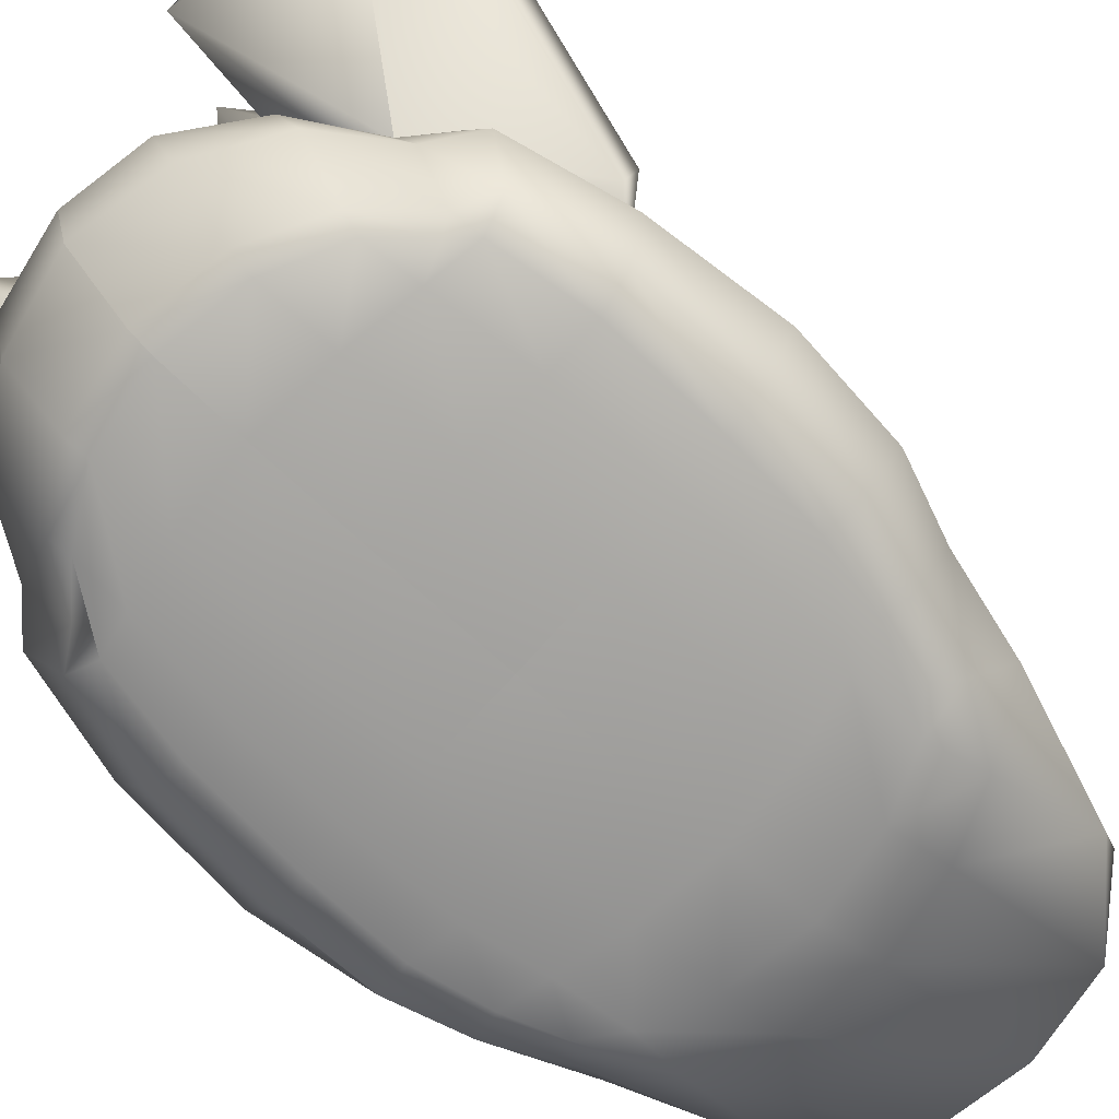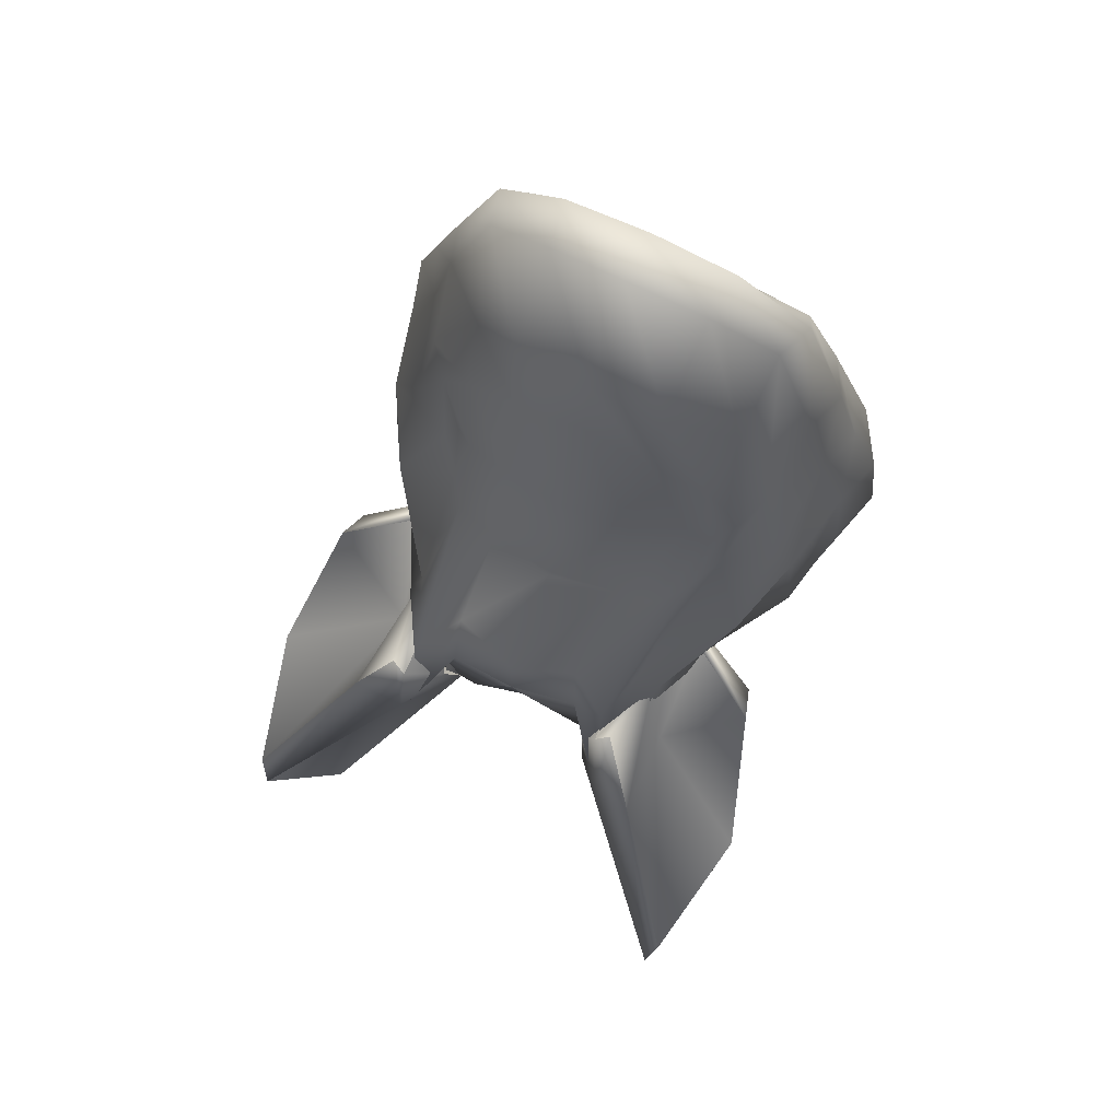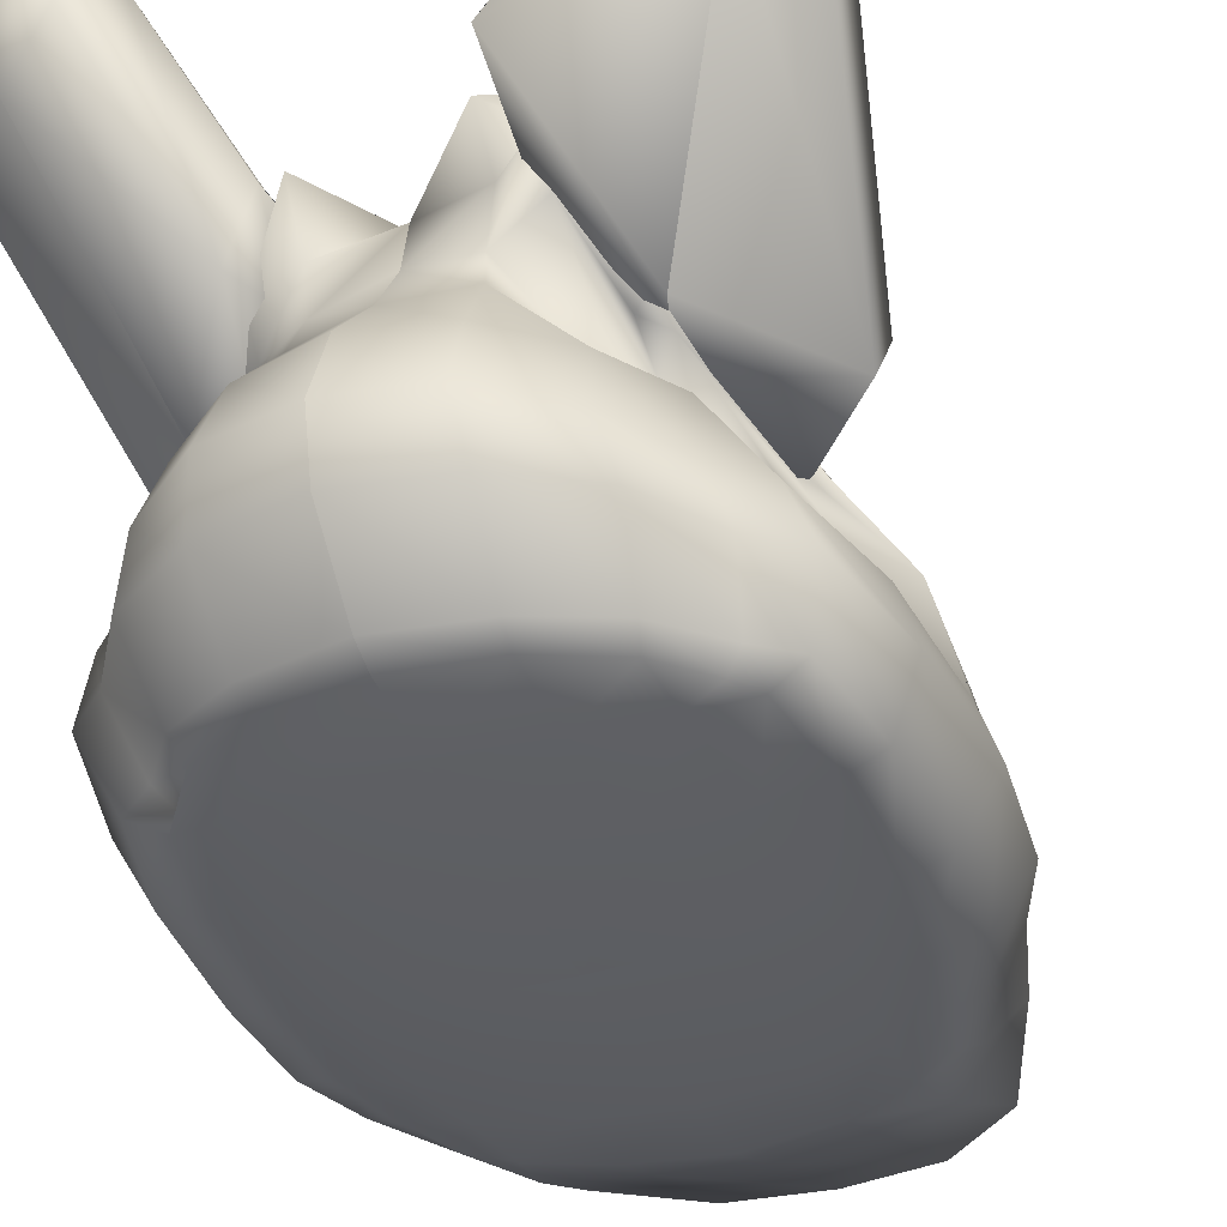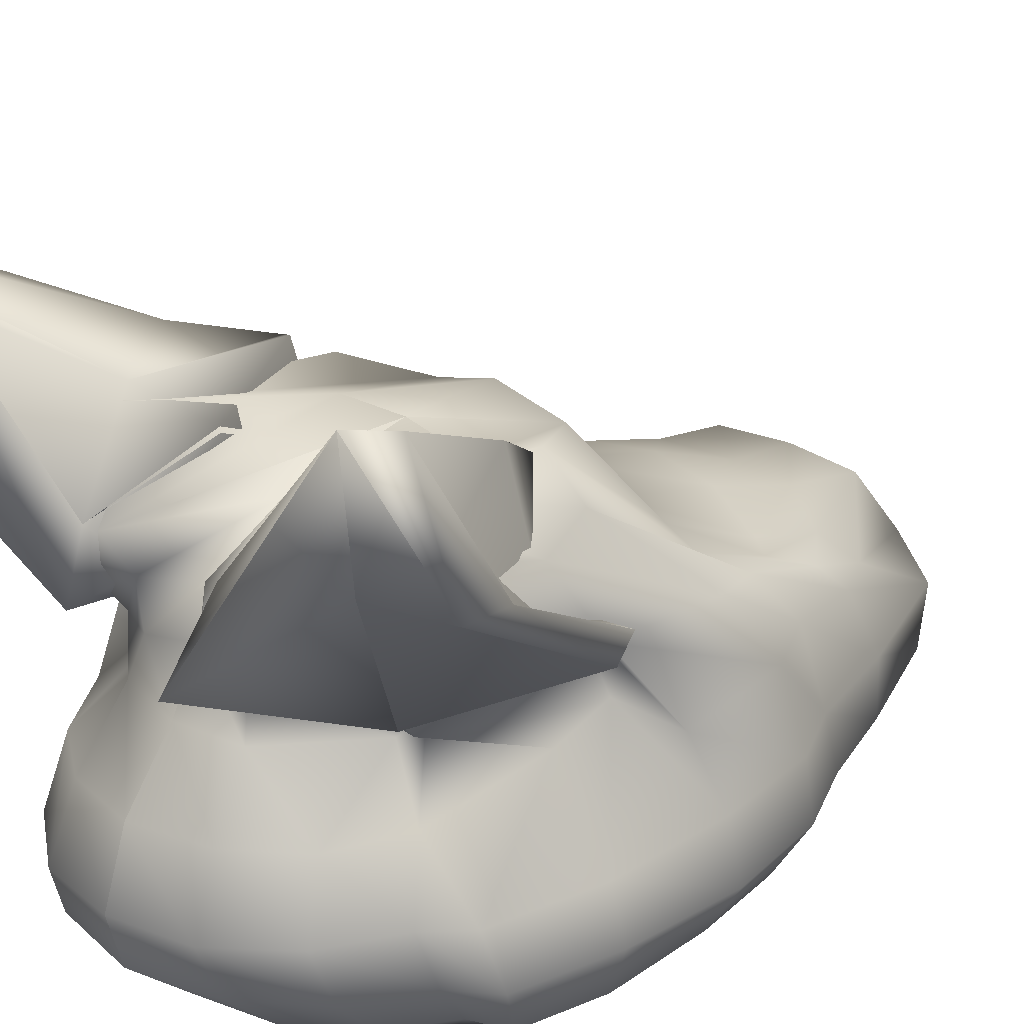
<metadata>
{"format":"obj","ext":"obj","renderer":"f3d","projection":"perspective","resolution":1024,"background":"white","views":[{"elev":-73.3,"azim":-132.3,"up":"+Y"},{"elev":74.7,"azim":-153.8,"up":"+Z"},{"elev":-38.5,"azim":-158.1,"up":"+Y"},{"elev":25.0,"azim":-138.6,"up":"+Y"}]}
</metadata>
<code>
o tabby_slime_Mesh_0000
v -7.402 17.68 -15.96
v -5.714 15.36 -15.92
v -7.011 14.05 -15.21
v -3.013 11.08 -16.43
v -4.452 8.924 -11.52
v -3.912 8.659 -9.828
v -2.554 10.44 -11.95
v -2.604 12.69 -14.45
v -2.637 12.72 -9.58
v -7.402 17.68 -15.96
v -3.122 10.87 -6.03
v -4.066 9.51 -6.352
v -6.772 9.605 -7.594
v -3.912 8.659 -9.828
v -4.859 8.985 -5.904
v -4.452 8.924 -11.52
v -7.011 14.05 -15.21
v -8.249 13.39 -13.78
v -7.402 17.68 -15.96
v -7.064 10.49 -7.406
v -4.852 9.424 -5.941
v -8.33 13.38 -12.49
v -7.62 17.26 -14.53
v -7.402 17.68 -15.96
v -4.066 9.51 -6.352
v -4.072 9.5 -6.349
v -3.013 11.08 -16.43
v -5.714 15.36 -15.92
v -2.637 12.87 -9.58
v -3.663 14.12 -11.14
v -3.226 13.25 -6.857
v -2.604 12.69 -14.45
v -7.402 17.68 -15.96
v -3.616 13.04 -6.551
v -4.963 14.47 -8.922
v -7.402 17.68 -15.96
v -7.62 17.26 -14.53
v -3.122 10.87 -6.03
v -4.852 9.424 -5.941
v -4.766 11.4 -11.63
v -7.064 10.49 -7.406
v -4.036 10.9 -6.995
v -8.33 13.38 -12.49
v -7.62 17.26 -14.53
v -4.963 14.47 -8.922
v -3.616 13.04 -6.551
v -3.226 13.25 -6.857
v -3.122 10.87 -6.03
v -4.066 9.51 -6.352
v -4.066 9.51 -6.352
v -4.859 8.985 -5.904
v -4.072 9.5 -6.349
v 6.894 17.9 -16.07
v 6.599 14.25 -15.3
v 5.28 15.52 -16
v 2.71 10.05 -13.77
v 4.567 16.69 -15.01
v 6.894 17.9 -16.07
v 2.241 12.08 -13.59
v 2.33 10.46 -11.93
v 2.249 12.81 -9.727
v 3.941 8.766 -8.738
v 4.702 9.041 -10.87
v 2.919 11.24 -6.068
v 3.939 9.716 -6.457
v 6.571 9.845 -7.726
v 3.941 8.766 -8.738
v 4.702 9.041 -10.87
v 4.749 9.061 -6.092
v 6.599 14.25 -15.3
v 7.867 13.64 -13.9
v 6.894 17.9 -16.07
v 6.878 10.69 -7.562
v 4.687 9.587 -6.13
v 7.946 13.63 -12.6
v 7.123 17.49 -14.63
v 6.894 17.9 -16.07
v 3.939 9.716 -6.457
v 3.954 9.694 -6.466
v 2.249 12.97 -9.727
v 3.27 14.21 -11.29
v 2.241 12.08 -13.59
v 2.947 14 -6.939
v 4.567 16.69 -15.01
v 6.894 17.9 -16.07
v 3.398 13.82 -6.683
v 4.528 14.57 -9.099
v 6.894 17.9 -16.07
v 7.123 17.49 -14.63
v 2.919 11.24 -6.068
v 4.687 9.587 -6.13
v 4.61 11.5 -11.81
v 3.877 11.35 -7.183
v 6.878 10.69 -7.562
v 7.946 13.63 -12.6
v 7.123 17.49 -14.63
v 4.528 14.57 -9.099
v 3.398 13.82 -6.683
v 2.947 14 -6.939
v 2.919 11.24 -6.068
v 3.939 9.716 -6.457
v 3.939 9.716 -6.457
v 3.954 9.694 -6.466
v 4.749 9.061 -6.092
v 4.663 1.732 -10.27
v 5.854 2.04 -9.998
v 5.057 1.665 -9.753
v 5.042 2.153 -10.52
v 6.499 1.909 -7.47
v 5.51 1.615 -7.32
v 6.762 1.928 -4.253
v 5.729 1.61 -4.195
v 6.728 1.984 -1.586
v 5.778 1.687 -1.695
v 6.245 2.177 0.4195
v 5.429 1.796 0.2197
v 5.366 2.335 2.318
v 4.965 1.899 1.68
v 6.524 3.513 -10.72
v 5.551 3.527 -11.55
v 7.334 3.465 -7.763
v 7.66 3.462 -4.276
v 7.327 3.544 -1.299
v 6.652 3.661 0.7361
v 5.776 3.727 3.288
v 6.084 4.909 -10.94
v 5.106 4.856 -11.83
v 6.879 4.959 -7.821
v 7.107 4.999 -4.163
v 6.829 5.017 -1.025
v 6.014 5.026 0.782
v 5.338 5.021 3.826
v 5.268 7.328 -7.857
v 4.807 6.8 -11.28
v 5.221 7.929 -6.152
v 6.542 7.207 -5.029
v 6.269 7.276 -1.428
v 5.313 7.535 -0.001531
v 4.925 6.939 2.767
v 4.635 8.665 -10.63
v 3.795 8.423 -9.032
v 4.506 9.677 -6.489
v 5.076 9.198 -6.162
v 5.205 9.238 -2.552
v 4.02 8.395 -0.2258
v 4.346 7.614 2.019
v 4.458 9.576 -10.68
v 3.917 9.036 -10.68
v 4.23 11.11 -11.79
v 4.047 11.41 -6.946
v 3.463 11.51 -4.935
v 3.49 8.942 -1.473
v 2.843 10.19 -12.65
v 2.808 9.361 -12.04
v 3.175 12.33 -11.71
v 3.196 13.97 -11.92
v 2.821 13.27 -5.709
v 2.963 9.716 -1.863
v 1.726 10.76 -12.73
v 1.625 9.457 -12.66
v 1.716 12.11 -13.65
v 1.74 12.9 -6.684
v 1.654 12.36 -3.681
v 1.659 10.03 -1.954
v -0.1741 11.19 -12.55
v -0.1426 9.882 -12.77
v -0.2124 12.33 -10.3
v -0.238 12.93 -6.735
v -0.238 12.93 -6.735
v -0.2391 12.92 -3.901
v -0.238 12.93 -6.735
v -0.2406 10.38 -1.992
v -2.116 9.995 -1.986
v -2.08 12.33 -3.682
v -0.238 12.93 -6.735
v -3.431 9.754 -1.908
v -3.161 12.77 -5.704
v -2.168 12.55 -6.799
v -0.238 12.93 -6.735
v -3.583 13.87 -11.79
v -2.11 11.71 -14.42
v -0.2124 12.33 -10.3
v -0.1741 11.19 -12.55
v -2.056 10.82 -13.23
v -0.1426 9.882 -12.77
v -1.861 9.407 -13.09
v -0.238 12.93 -6.735
v -3.162 11.24 -13.94
v -3.089 10.21 -13.2
v -3.52 12.27 -11.79
v -4.305 9.467 -11.54
v -3.758 8.928 -11.27
v -4.341 11.01 -11.74
v -4.277 10.93 -6.884
v -3.698 11.25 -4.908
v -4.027 9.078 -1.515
v -4.383 8.558 -11
v -3.733 8.345 -9.946
v -4.632 9.491 -6.313
v -5.307 9.074 -6.103
v -5.775 9.122 -2.779
v -4.624 8.331 -0.3009
v -4.801 7.728 1.961
v -5.24 7.236 -7.709
v -4.815 6.74 -11.35
v -5.362 7.801 -6.068
v -6.699 7.071 -5.124
v -6.448 7.146 -1.554
v -5.853 7.43 -0.07282
v -5.193 6.967 2.698
v -6.126 4.782 -11
v -5.147 4.751 -11.87
v -6.933 4.815 -7.885
v -7.177 4.85 -4.234
v -6.918 4.876 -1.113
v -6.115 4.9 0.7079
v -5.44 4.92 3.734
v -6.669 3.381 -10.79
v -5.551 3.417 -11.59
v -7.343 3.314 -7.838
v -7.674 3.304 -4.359
v -7.347 3.395 -1.347
v -6.537 3.527 0.6673
v -5.813 3.616 3.233
v -6.209 1.922 -10.06
v -5.277 2.051 -10.56
v -6.67 1.777 -7.533
v -6.699 1.791 -4.322
v -6.438 1.852 -1.633
v -5.793 2.059 0.3685
v -5.15 2.234 2.274
v -5.382 1.563 -9.808
v -4.897 1.64 -10.32
v -5.711 1.504 -7.356
v -5.641 1.496 -4.257
v -5.437 1.577 -1.726
v -4.986 1.694 0.1821
v -4.656 1.807 1.631
v -4.068 1.403 -10.03
v -3.92 1.553 -11.42
v -4.331 1.297 -7.39
v -4.321 1.28 -4.205
v -4.194 1.372 -1.61
v -3.889 1.539 0.4137
v -3.847 1.735 2.328
v -2.217 1.281 -10.34
v -2.155 1.476 -12.32
v -2.322 1.157 -7.495
v -2.387 1.13 -4.168
v -2.341 1.235 -1.328
v -2.234 1.426 0.8192
v -2.19 1.674 3.003
v 0.06599 1.245 -10.52
v 0.0606 1.451 -12.69
v 0.06399 1.113 -7.531
v 0.06046 1.107 -4.138
v 0.06046 1.107 -4.138
v 0.03626 1.193 -1.205
v 0.06046 1.107 -4.138
v 0.02807 1.395 1.005
v 0.02671 1.655 3.352
v 2.311 1.468 0.8329
v 2.439 1.278 -1.305
v 0.06046 1.107 -4.138
v 2.24 1.715 3.013
v 4.16 1.615 0.4467
v 4.435 1.453 -1.541
v 2.505 1.175 -4.133
v 0.06046 1.107 -4.138
v 4.423 1.362 -4.172
v 2.44 1.2 -7.464
v 0.06399 1.113 -7.531
v 0.06599 1.245 -10.52
v 2.327 1.323 -10.33
v 0.0606 1.451 -12.69
v 2.275 1.518 -12.31
v 0.06046 1.107 -4.138
v 3.968 1.478 -9.997
v 3.886 1.626 -11.39
v 4.28 1.378 -7.34
v 4.007 1.808 2.362
v 2.296 2.425 4.742
v 0.01208 2.386 5.114
v -2.266 2.383 4.699
v -4.122 2.118 3.863
v 4.171 2.195 3.866
v -4.059 1.903 -11.94
v -2.219 1.741 -12.94
v 0.06232 1.735 -13.34
v -4.351 3.359 -13.35
v -2.398 3.272 -14.59
v 0.02172 3.242 -15.1
v -4.02 4.725 -13.76
v -2.206 4.726 -15.15
v -0.009582 4.742 -15.55
v -3.762 6.574 -13.14
v -2.135 6.635 -14.41
v -0.05951 6.682 -14.92
v -3.263 7.87 -10.36
v -1.98 8.429 -13.33
v -0.1041 8.42 -13.56
v 2.34 1.782 -12.92
v 0.06232 1.735 -13.34
v 4.05 1.98 -11.9
v 2.437 3.317 -14.57
v 0.02172 3.242 -15.1
v 4.386 3.44 -13.32
v 2.182 4.767 -15.14
v -0.009582 4.742 -15.55
v 3.994 4.8 -13.71
v 2.012 6.673 -14.41
v -0.05951 6.682 -14.92
v 3.735 6.642 -13.11
v 1.812 8.47 -13.01
v -0.1041 8.42 -13.56
v 3.329 7.954 -10.4
v -4.489 3.6 6.816
v -2.448 3.949 8.886
v -0.03053 4.045 9.312
v 2.389 4.001 8.886
v 4.43 3.681 6.903
v -4.122 4.946 7.698
v 3.999 5.019 7.722
v 3.754 6.565 4.929
v 3.566 8.341 0.8219
v 3.004 8.757 1.238
v 1.647 9.105 1.562
v -0.2171 9.324 1.723
v -2.104 9.06 1.541
v -4.186 8.22 0.7984
v -3.602 8.335 1.208
v -2.26 5.354 9.01
v -0.06353 5.674 9.816
v 2.135 5.395 8.997
v -3.984 6.489 4.874
v -2.224 7.587 7.064
v -0.121 7.691 7.235
v 1.989 7.622 7.088
v -3.764 7.76 3.361
v -2.14 8.09 4.489
v -0.1789 8.039 4.895
v 1.816 8.147 4.499
v 3.39 7.801 3.401
f 1 2 3
f 3 2 4
f 3 4 5
f 6 5 4
f 6 4 7
f 7 4 8
f 7 8 9
f 4 10 8
f 9 11 7
f 7 12 6
f 7 11 12
f 13 14 15
f 13 16 14
f 13 17 16
f 13 18 17
f 18 19 17
f 15 20 13
f 15 21 20
f 13 22 18
f 13 20 22
f 18 22 23
f 18 23 24
f 25 21 15
f 26 14 25
f 26 15 14
f 27 28 19
f 29 30 31
f 29 32 30
f 33 30 32
f 30 34 31
f 30 35 34
f 36 35 30
f 36 37 35
f 29 31 38
f 39 40 41
f 39 42 40
f 41 40 43
f 43 40 44
f 40 45 44
f 42 45 40
f 42 46 45
f 47 46 42
f 47 42 48
f 48 42 39
f 48 39 49
f 50 51 52
f 53 54 55
f 54 56 55
f 56 57 55
f 55 57 58
f 56 59 57
f 60 59 56
f 60 61 59
f 62 60 56
f 62 56 63
f 54 63 56
f 61 60 64
f 60 65 64
f 60 62 65
f 66 67 68
f 66 69 67
f 66 68 70
f 66 70 71
f 71 70 72
f 69 66 73
f 69 73 74
f 66 75 73
f 66 71 75
f 71 76 75
f 71 77 76
f 78 69 74
f 79 67 69
f 79 78 67
f 80 81 82
f 80 83 81
f 84 82 81
f 84 81 85
f 81 83 86
f 81 86 87
f 88 81 87
f 88 87 89
f 80 90 83
f 91 92 93
f 91 94 92
f 94 95 92
f 95 96 92
f 92 96 97
f 93 92 97
f 93 97 98
f 99 93 98
f 99 100 93
f 100 91 93
f 100 101 91
f 102 103 104
f 105 106 107
f 105 108 106
f 107 106 109
f 107 109 110
f 110 109 111
f 110 111 112
f 112 111 113
f 112 113 114
f 114 113 115
f 114 115 116
f 116 115 117
f 116 117 118
f 108 119 106
f 108 120 119
f 106 121 109
f 106 119 121
f 109 122 111
f 109 121 122
f 111 123 113
f 111 122 123
f 113 124 115
f 113 123 124
f 115 125 117
f 115 124 125
f 120 126 119
f 120 127 126
f 119 128 121
f 119 126 128
f 121 129 122
f 121 128 129
f 122 130 123
f 122 129 130
f 123 131 124
f 123 130 131
f 124 132 125
f 124 131 132
f 127 133 126
f 127 134 133
f 126 135 128
f 126 133 135
f 128 136 129
f 128 135 136
f 129 137 130
f 129 136 137
f 130 138 131
f 130 137 138
f 131 139 132
f 131 138 139
f 134 140 133
f 134 141 140
f 133 142 135
f 133 140 142
f 135 143 136
f 135 142 143
f 136 144 137
f 136 143 144
f 137 145 138
f 137 144 145
f 138 146 139
f 138 145 146
f 141 147 140
f 141 148 147
f 140 149 142
f 140 147 149
f 142 150 143
f 142 149 150
f 143 151 144
f 143 150 151
f 144 152 145
f 144 151 152
f 148 153 147
f 148 154 153
f 147 155 149
f 147 153 155
f 149 156 150
f 149 155 156
f 150 157 151
f 150 156 157
f 151 158 152
f 151 157 158
f 154 159 153
f 154 160 159
f 153 161 155
f 153 159 161
f 155 162 156
f 155 161 162
f 156 163 157
f 156 162 163
f 157 164 158
f 157 163 164
f 160 165 159
f 160 166 165
f 159 167 161
f 159 165 167
f 161 168 162
f 161 167 169
f 162 170 163
f 162 171 170
f 163 172 164
f 163 170 172
f 170 173 172
f 170 174 173
f 175 174 170
f 174 176 173
f 174 177 176
f 178 177 174
f 179 178 174
f 178 180 177
f 181 180 178
f 182 181 178
f 183 181 182
f 183 184 181
f 185 184 183
f 185 186 184
f 182 178 187
f 186 188 184
f 186 189 188
f 184 190 181
f 184 188 190
f 181 190 180
f 189 191 188
f 189 192 191
f 188 193 190
f 188 191 193
f 190 194 180
f 190 193 194
f 180 194 195
f 180 195 177
f 177 195 196
f 177 196 176
f 192 197 191
f 192 198 197
f 198 192 189
f 191 199 193
f 191 197 199
f 193 200 194
f 193 199 200
f 194 201 195
f 194 200 201
f 195 202 196
f 195 201 202
f 196 202 203
f 198 204 197
f 198 205 204
f 197 206 199
f 197 204 206
f 199 207 200
f 199 206 207
f 200 208 201
f 200 207 208
f 201 209 202
f 201 208 209
f 202 210 203
f 202 209 210
f 205 211 204
f 205 212 211
f 204 213 206
f 204 211 213
f 206 214 207
f 206 213 214
f 207 215 208
f 207 214 215
f 208 216 209
f 208 215 216
f 209 217 210
f 209 216 217
f 212 218 211
f 212 219 218
f 211 220 213
f 211 218 220
f 213 221 214
f 213 220 221
f 214 222 215
f 214 221 222
f 215 223 216
f 215 222 223
f 216 224 217
f 216 223 224
f 219 225 218
f 219 226 225
f 218 227 220
f 218 225 227
f 220 228 221
f 220 227 228
f 221 229 222
f 221 228 229
f 222 230 223
f 222 229 230
f 223 231 224
f 223 230 231
f 226 232 225
f 226 233 232
f 225 234 227
f 225 232 234
f 227 235 228
f 227 234 235
f 228 236 229
f 228 235 236
f 229 237 230
f 229 236 237
f 230 238 231
f 230 237 238
f 233 239 232
f 233 240 239
f 232 241 234
f 232 239 241
f 234 242 235
f 234 241 242
f 235 243 236
f 235 242 243
f 236 244 237
f 236 243 244
f 237 245 238
f 237 244 245
f 245 231 238
f 240 246 239
f 240 247 246
f 239 248 241
f 239 246 248
f 241 249 242
f 241 248 249
f 242 250 243
f 242 249 250
f 243 251 244
f 243 250 251
f 244 252 245
f 244 251 252
f 247 253 246
f 247 254 253
f 246 255 248
f 246 253 255
f 248 256 249
f 248 255 257
f 249 258 250
f 249 259 258
f 250 260 251
f 250 258 260
f 251 261 252
f 251 260 261
f 258 262 260
f 258 263 262
f 264 263 258
f 260 265 261
f 260 262 265
f 263 266 262
f 263 267 266
f 268 267 263
f 269 268 263
f 268 270 267
f 271 270 268
f 272 271 268
f 273 271 272
f 273 274 271
f 275 274 273
f 275 276 274
f 272 268 277
f 276 278 274
f 276 279 278
f 274 280 271
f 274 278 280
f 271 280 270
f 279 107 278
f 279 105 107
f 278 110 280
f 278 107 110
f 280 112 270
f 280 110 112
f 270 112 114
f 270 114 267
f 267 114 116
f 267 116 266
f 266 116 118
f 266 118 281
f 262 266 281
f 262 281 265
f 281 282 265
f 265 282 283
f 265 283 261
f 261 283 284
f 261 284 252
f 252 284 285
f 252 285 245
f 245 285 231
f 281 286 282
f 118 286 281
f 118 117 286
f 233 287 240
f 233 226 287
f 240 287 288
f 240 288 247
f 247 288 289
f 247 289 254
f 226 290 287
f 226 219 290
f 287 291 288
f 287 290 291
f 288 292 289
f 288 291 292
f 219 293 290
f 219 212 293
f 290 294 291
f 290 293 294
f 291 295 292
f 291 294 295
f 212 296 293
f 212 205 296
f 293 297 294
f 293 296 297
f 294 298 295
f 294 297 298
f 205 299 296
f 205 198 299
f 296 300 297
f 296 299 300
f 297 301 298
f 297 300 301
f 198 189 299
f 299 186 300
f 299 189 186
f 300 185 301
f 300 186 185
f 275 302 276
f 275 303 302
f 276 302 304
f 276 304 279
f 279 304 108
f 279 108 105
f 303 305 302
f 303 306 305
f 302 307 304
f 302 305 307
f 304 120 108
f 304 307 120
f 306 308 305
f 306 309 308
f 305 310 307
f 305 308 310
f 307 127 120
f 307 310 127
f 309 311 308
f 309 312 311
f 308 313 310
f 308 311 313
f 310 134 127
f 310 313 134
f 312 314 311
f 312 315 314
f 311 316 313
f 311 314 316
f 313 141 134
f 313 316 141
f 315 160 314
f 315 166 160
f 314 154 316
f 314 160 154
f 316 148 141
f 316 154 148
f 285 224 231
f 285 317 224
f 284 317 285
f 284 318 317
f 283 318 284
f 283 319 318
f 282 319 283
f 282 320 319
f 286 320 282
f 286 321 320
f 117 321 286
f 117 125 321
f 317 217 224
f 317 322 217
f 125 323 321
f 125 132 323
f 322 210 217
f 132 324 323
f 132 139 324
f 145 325 146
f 145 152 325
f 152 326 325
f 152 158 326
f 146 325 326
f 158 327 326
f 158 164 327
f 164 328 327
f 164 172 328
f 172 329 328
f 172 173 329
f 176 196 330
f 176 330 331
f 173 176 331
f 173 331 329
f 196 203 330
f 318 322 317
f 318 332 322
f 319 332 318
f 319 333 332
f 320 333 319
f 320 334 333
f 321 334 320
f 321 323 334
f 322 335 210
f 332 335 322
f 332 336 335
f 333 336 332
f 333 337 336
f 334 337 333
f 334 338 337
f 323 338 334
f 323 324 338
f 335 203 210
f 335 339 203
f 336 339 335
f 336 340 339
f 337 340 336
f 337 341 340
f 338 341 337
f 338 342 341
f 324 342 338
f 324 343 342
f 139 343 324
f 139 146 343
f 339 330 203
f 339 331 330
f 340 331 339
f 340 329 331
f 341 329 340
f 341 328 329
f 342 328 341
f 342 327 328
f 343 327 342
f 343 326 327
f 146 326 343

</code>
